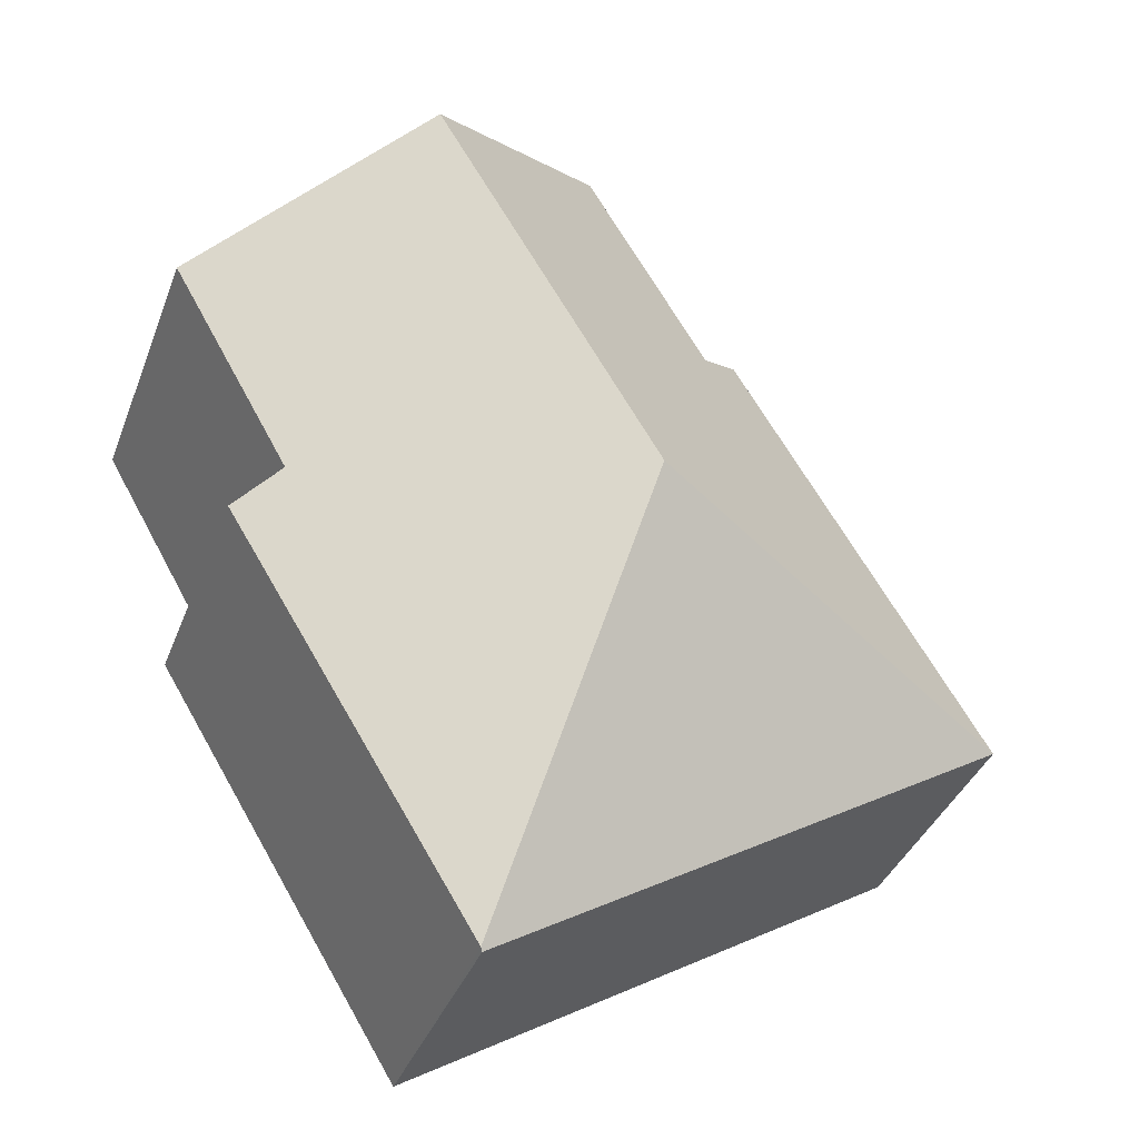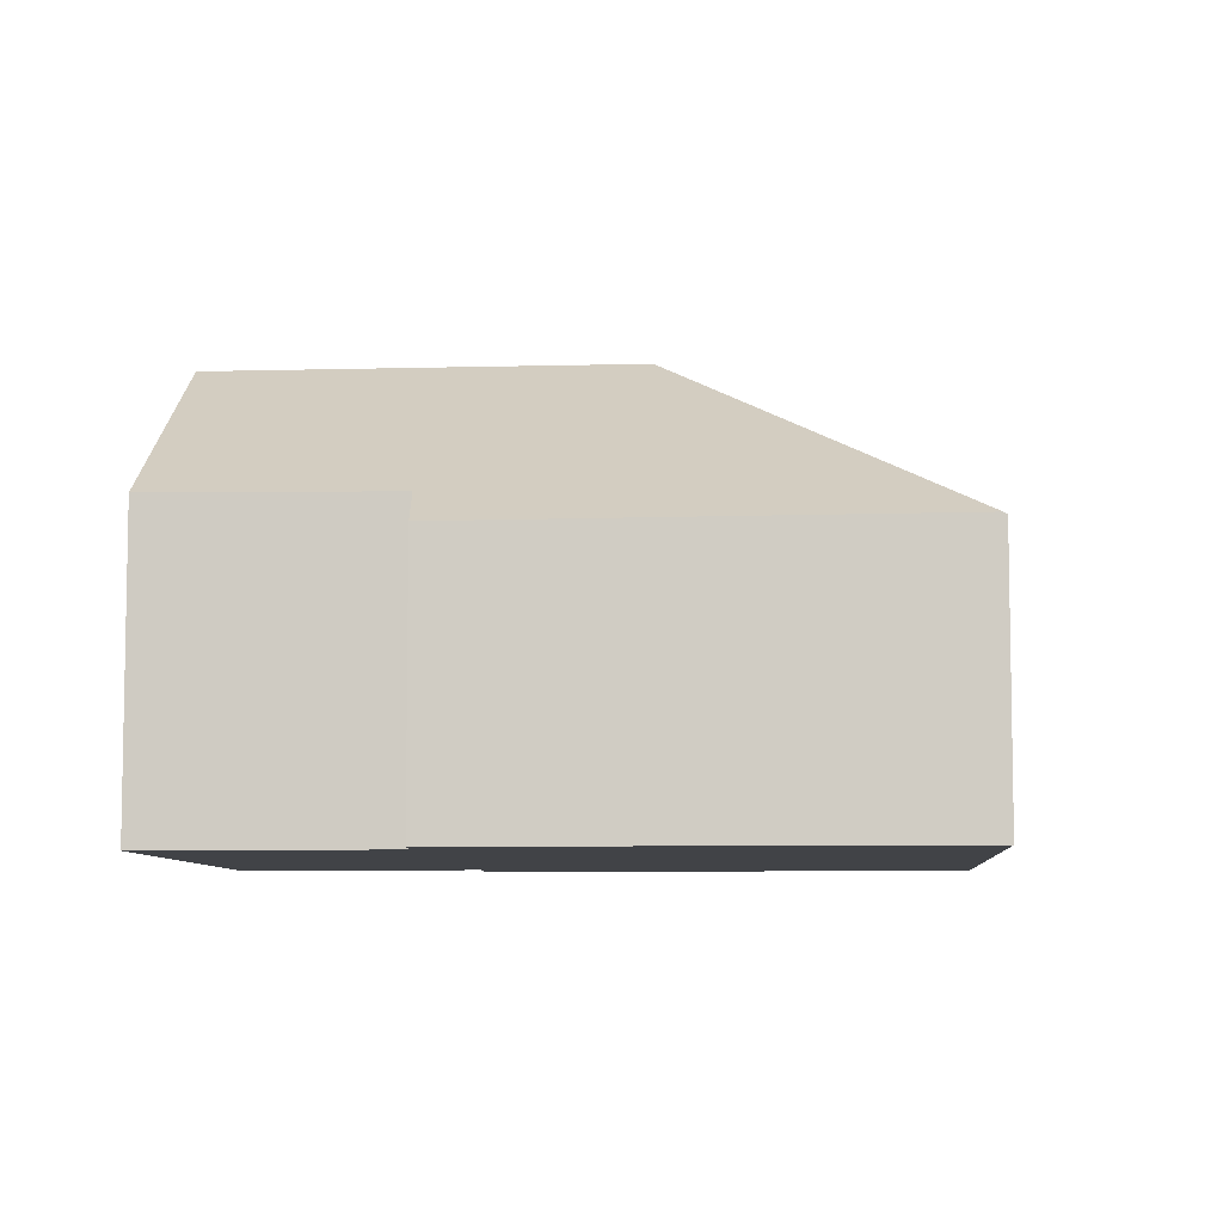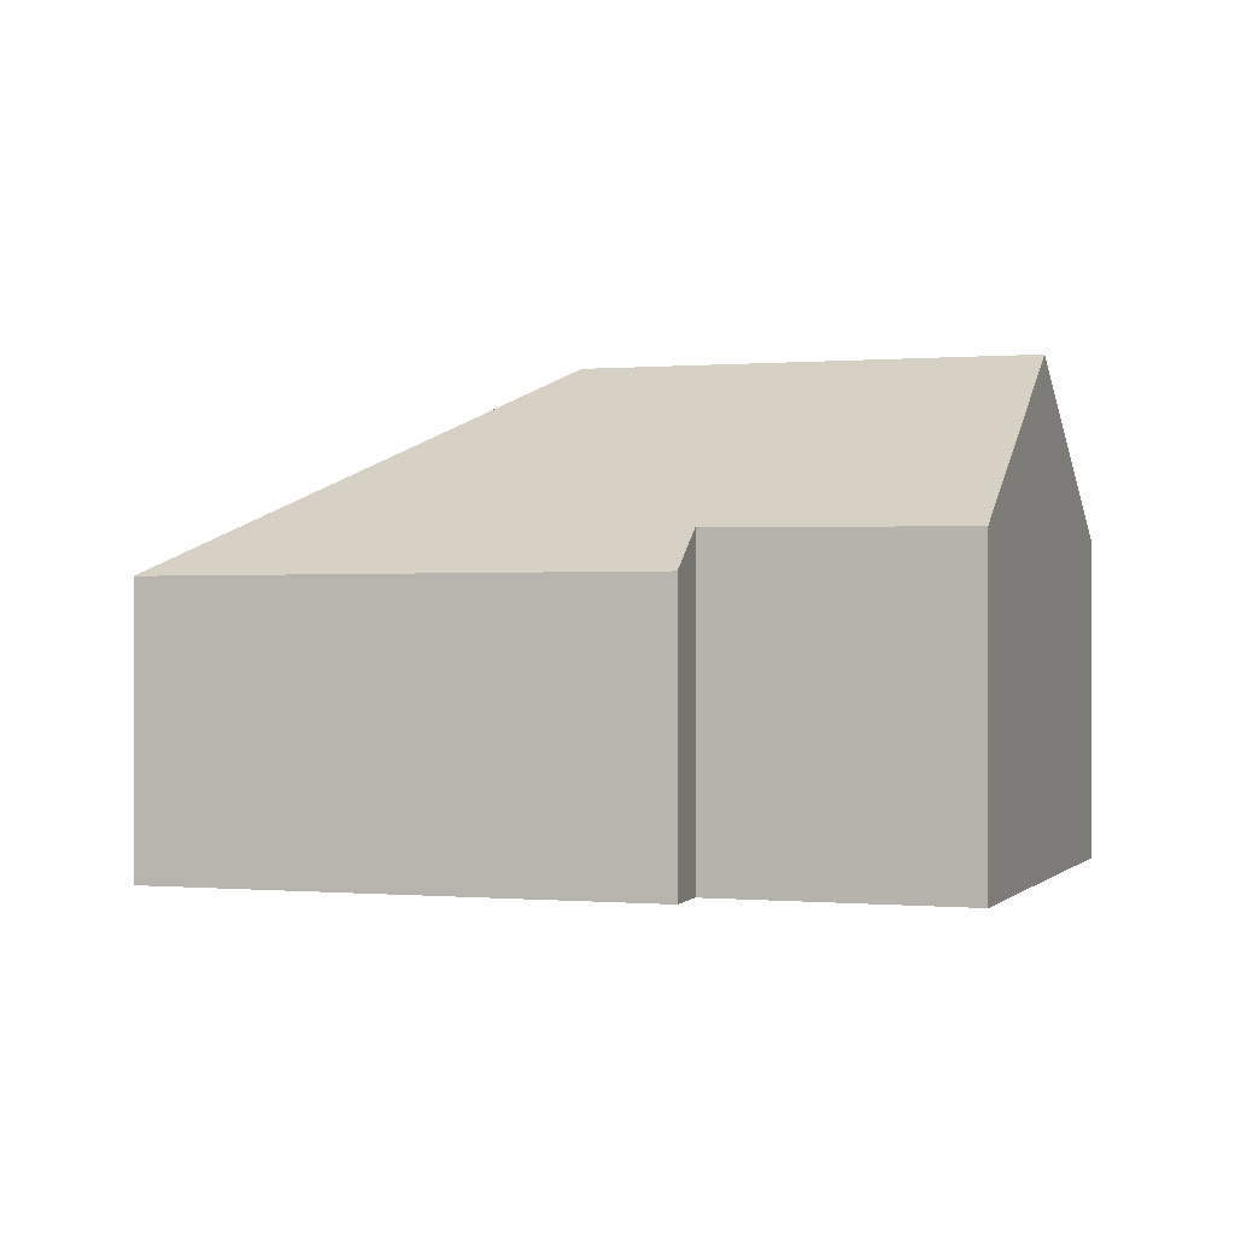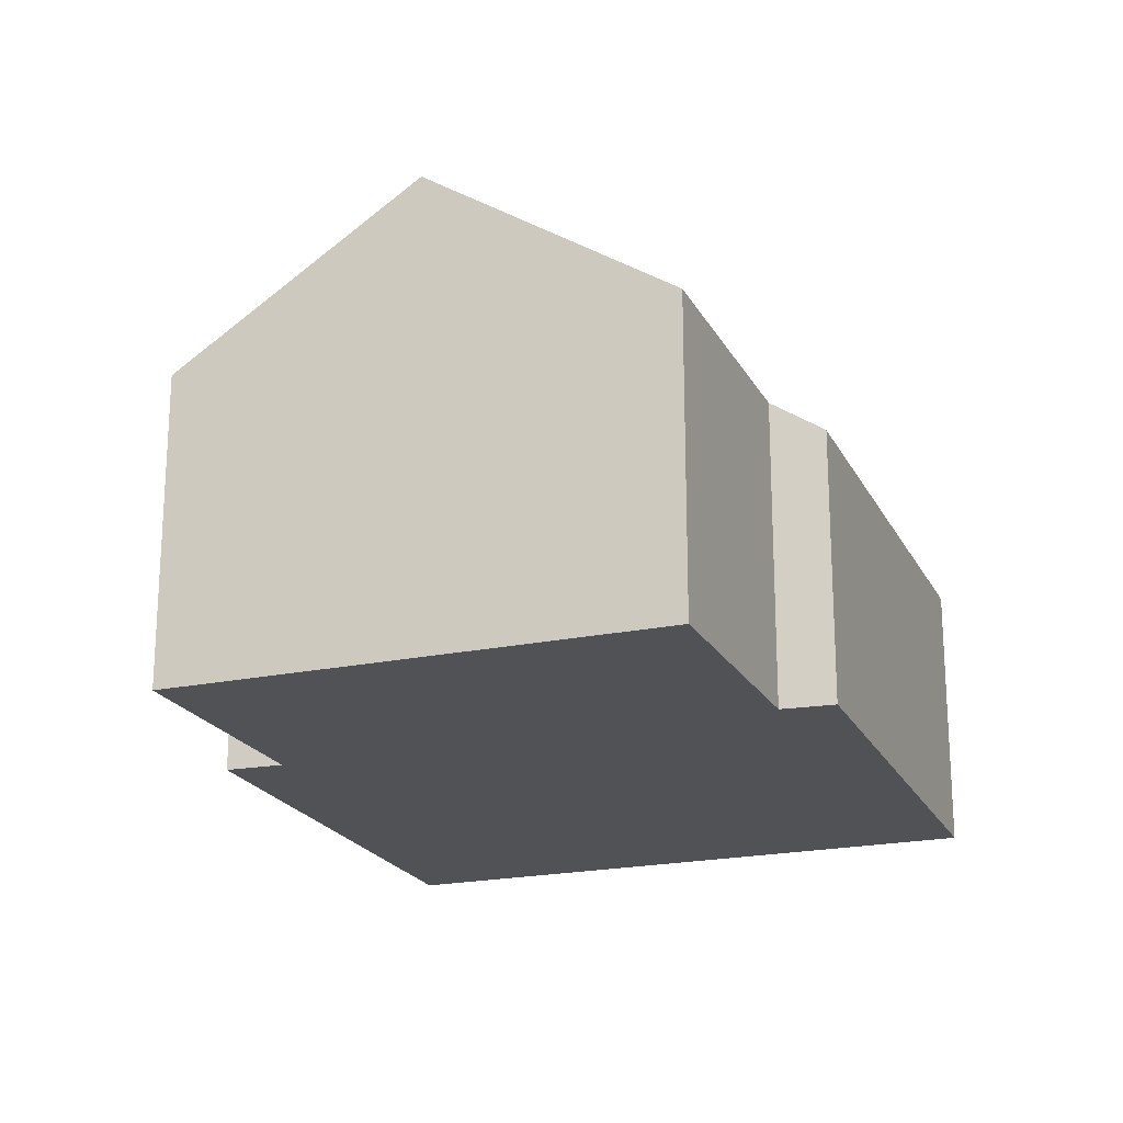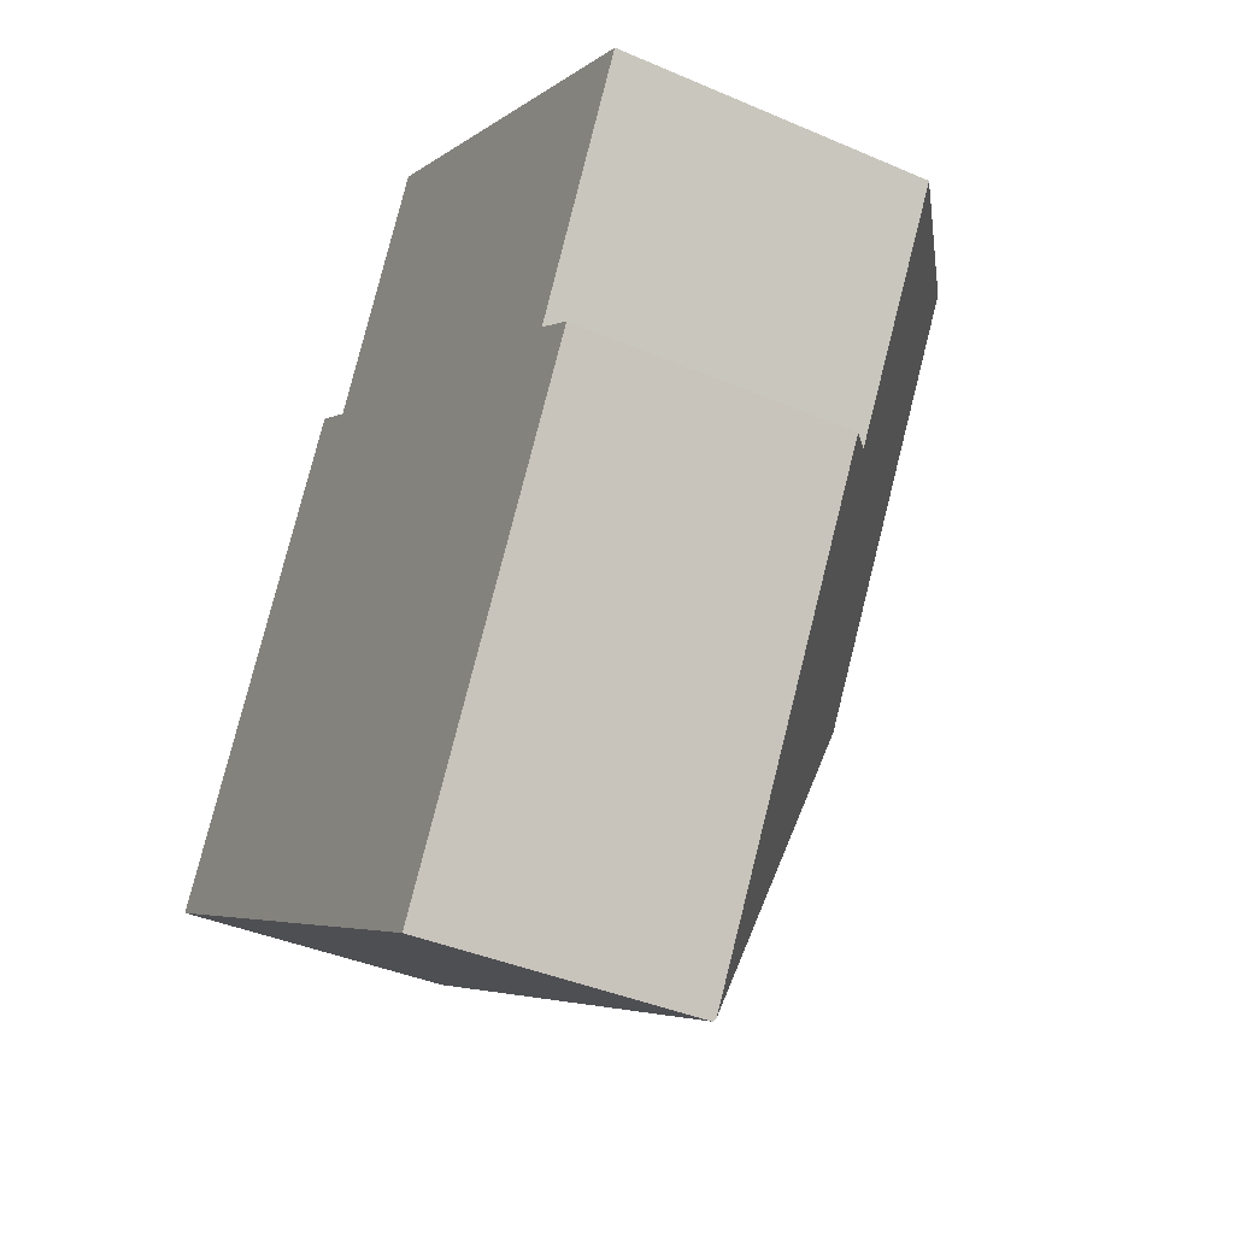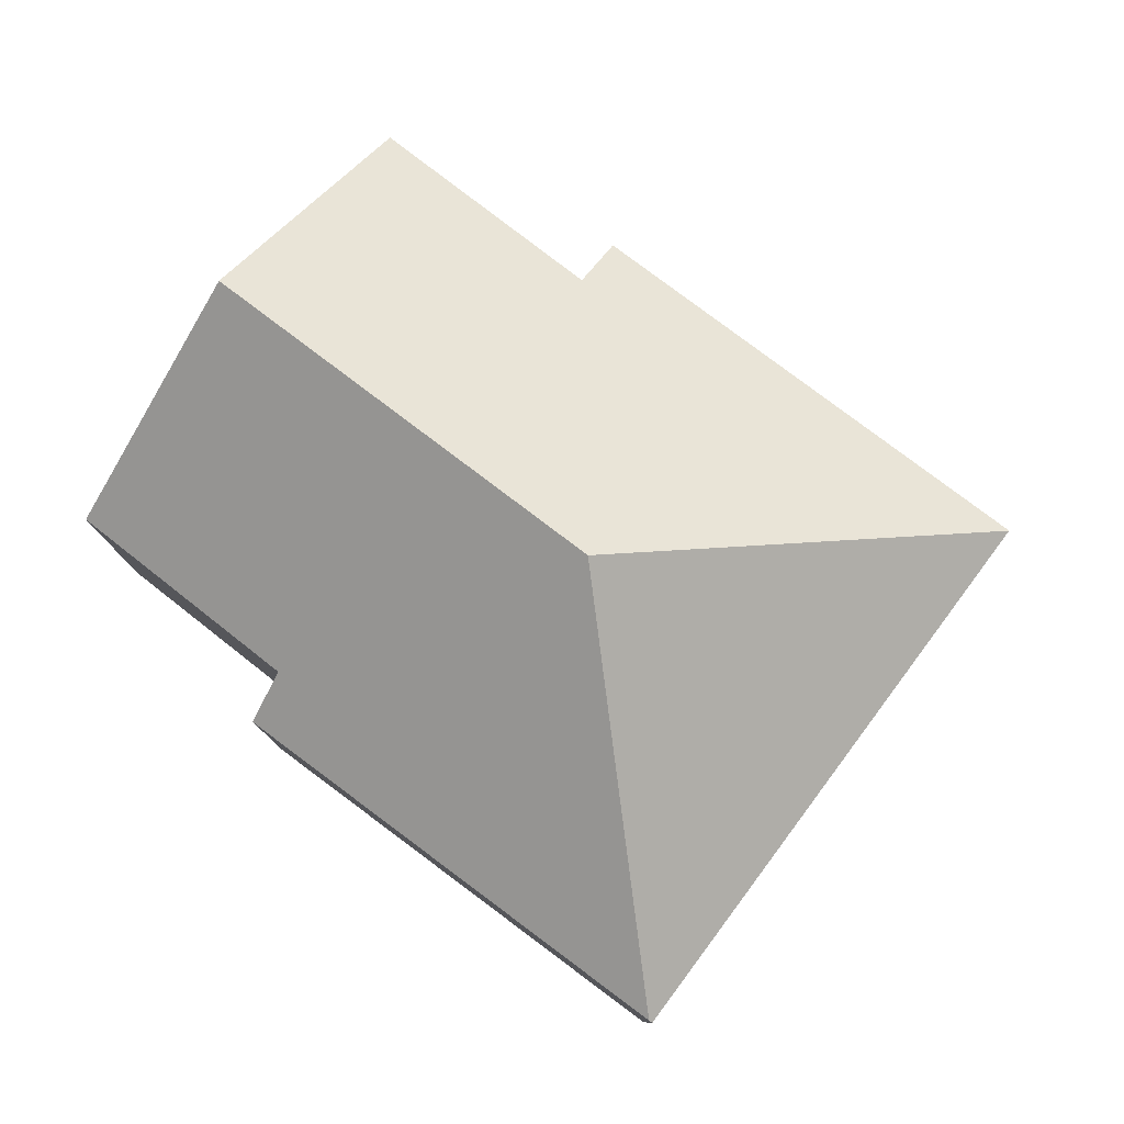
<metadata>
{"format":"obj","ext":"obj","renderer":"f3d","projection":"perspective","resolution":1024,"background":"white","views":[{"elev":-37.5,"azim":160.6,"up":"+Z"},{"elev":-7.3,"azim":125.3,"up":"+Y"},{"elev":0.0,"azim":-39.7,"up":"+Y"},{"elev":-21.1,"azim":51.7,"up":"+Y"},{"elev":-39.1,"azim":61.6,"up":"+Z"},{"elev":79.9,"azim":158.0,"up":"+Y"}]}
</metadata>
<code>
v  0 5.275 3.23e-16
v  10.22 5.323 -6.144
v  10.18 5.275 -6.208
v  8.199 9.138 2.025
v  15.2 5.276 2.049
v  14.35 5.951 2.671
v  12.59 9.138 9.376
v  16.75 6.006 6.859
v  5.049 5.309 8.344
v  5.989 6.04 7.705
v  8.432 6.006 11.89
v  10.18 3.801e-16 -6.208
v  0 0 0
v  5.049 -5.109e-16 8.344
v  5.989 -4.718e-16 7.705
v  8.432 -7.282e-16 11.89
v  12.59 -5.741e-16 9.376
v  16.75 -4.2e-16 6.859
v  14.35 -1.636e-16 2.671
v  15.2 -1.255e-16 2.049
v  10.22 3.762e-16 -6.144
g defaultobject
f 1 2 3
f 2 1 4
f 4 5 2
f 5 4 6
f 6 4 7
f 6 7 8
f 9 4 1
f 4 9 10
f 4 10 7
f 7 10 11
f 12 1 3
f 1 12 13
f 1 14 9
f 14 1 13
f 15 11 10
f 11 15 16
f 9 15 10
f 15 9 14
f 16 7 11
f 7 16 8
f 8 16 17
f 8 17 18
f 19 5 6
f 5 19 20
f 18 6 8
f 6 18 19
f 2 12 3
f 12 2 5
f 12 5 21
f 21 5 20
f 13 15 14
f 15 13 17
f 17 13 18
f 18 13 19
f 19 13 12
f 19 12 20
f 20 12 21
f 17 16 15

</code>
